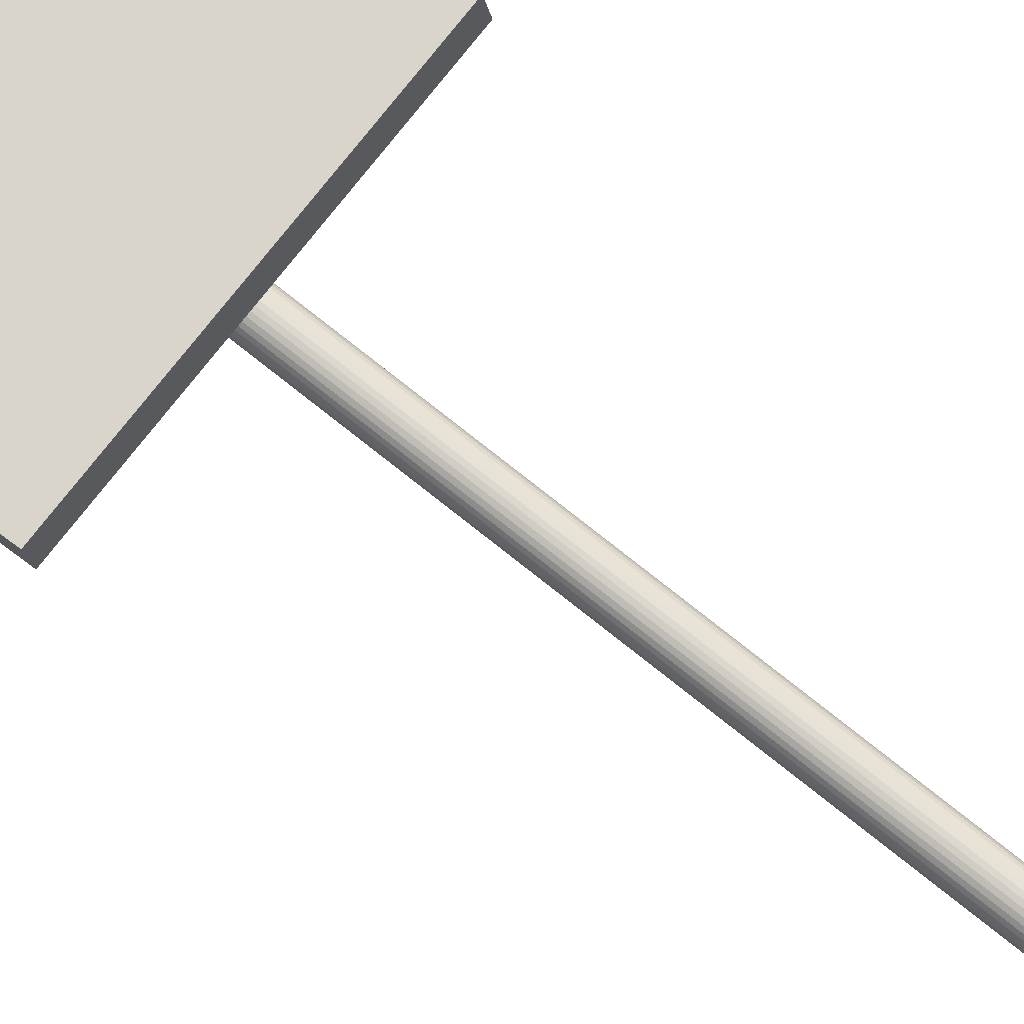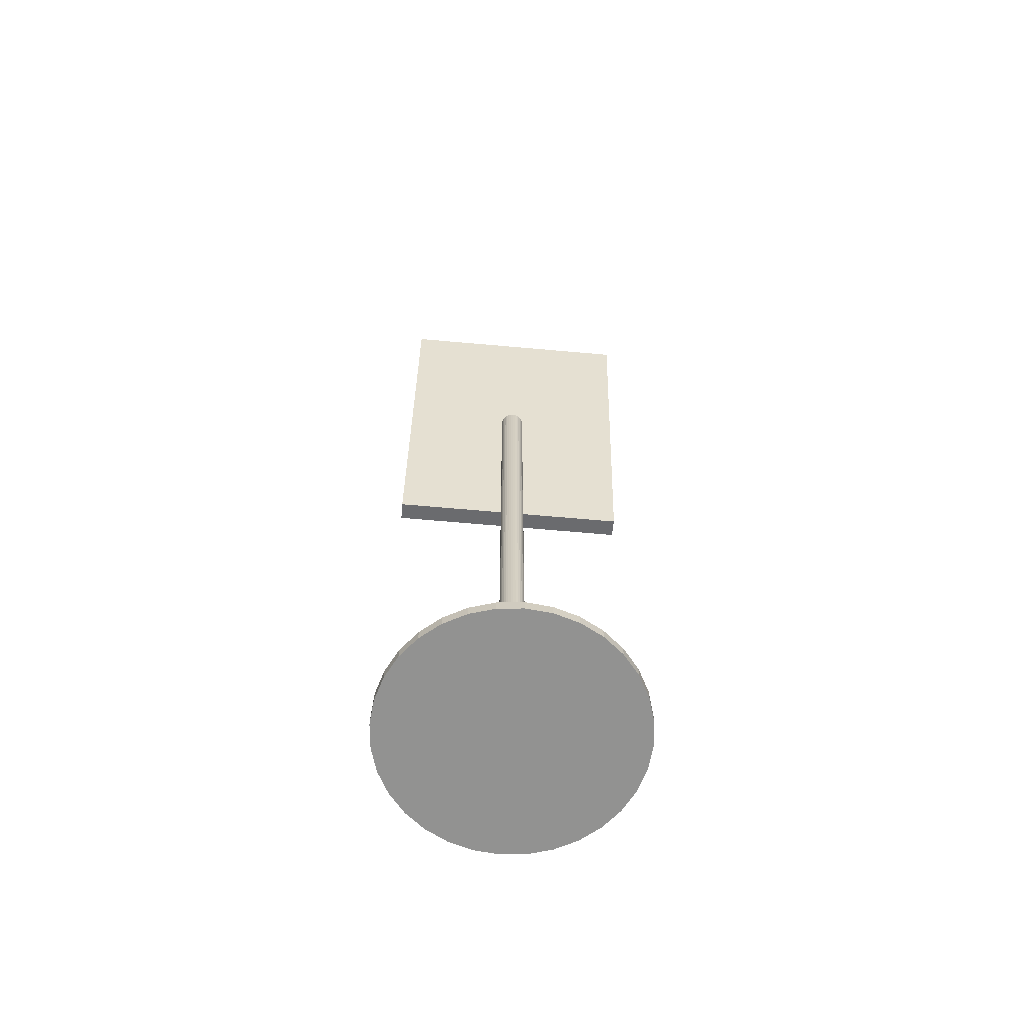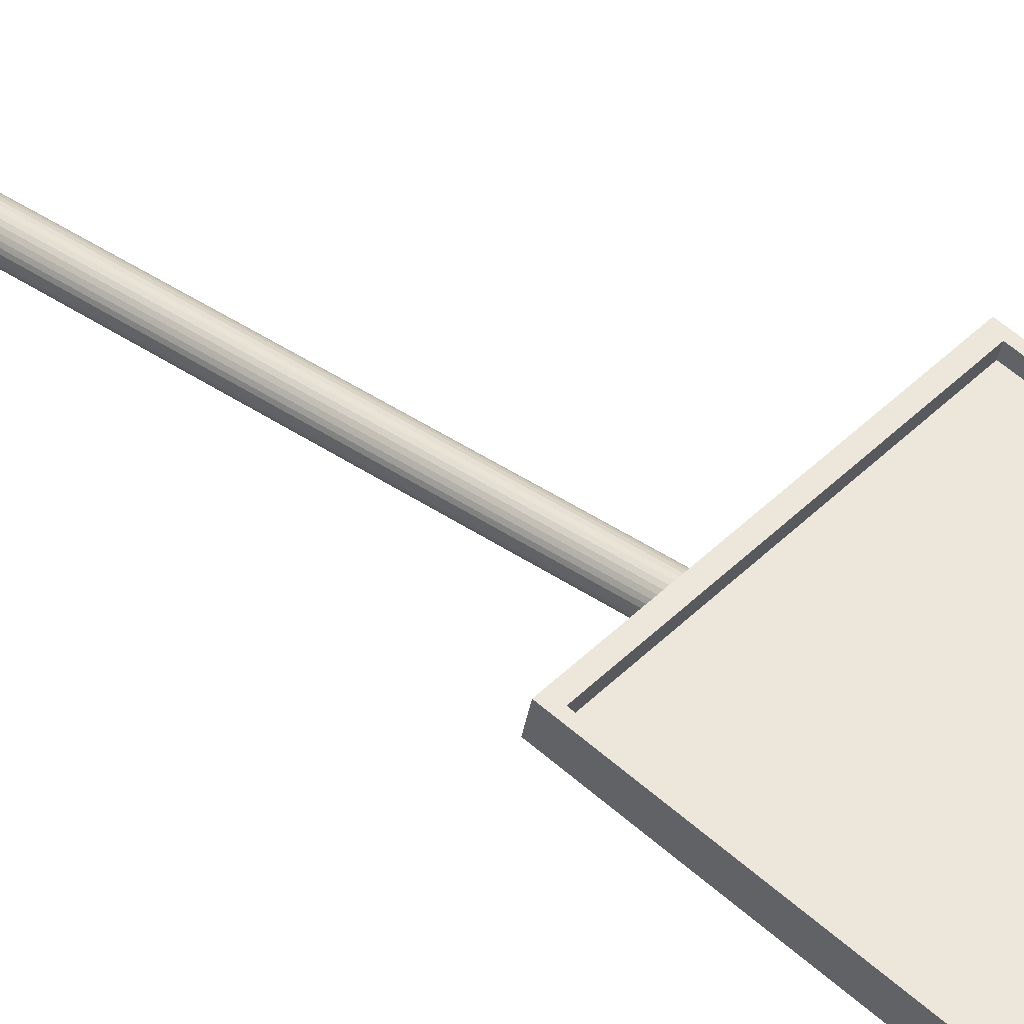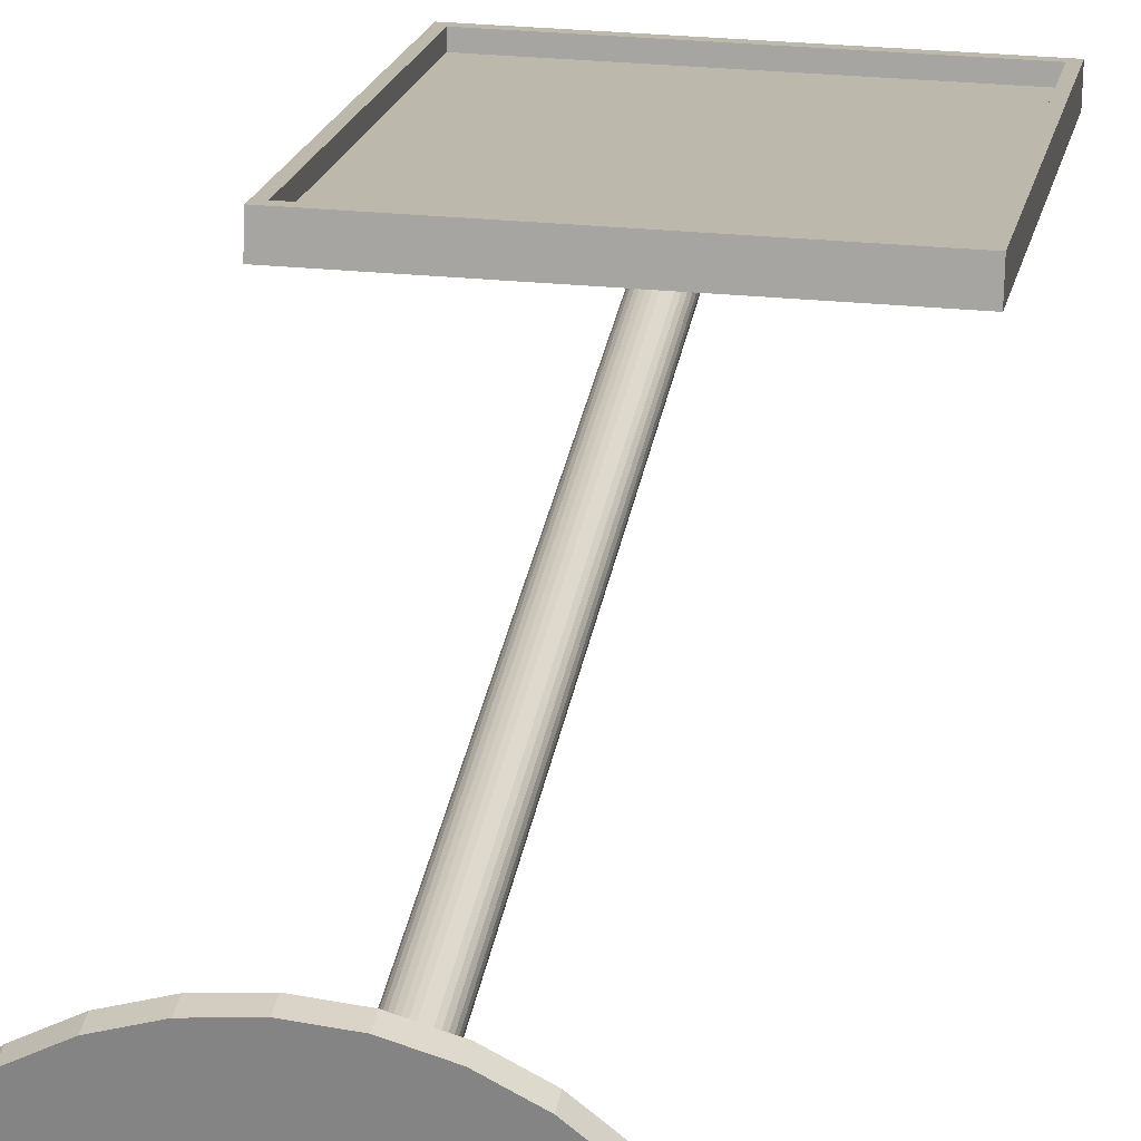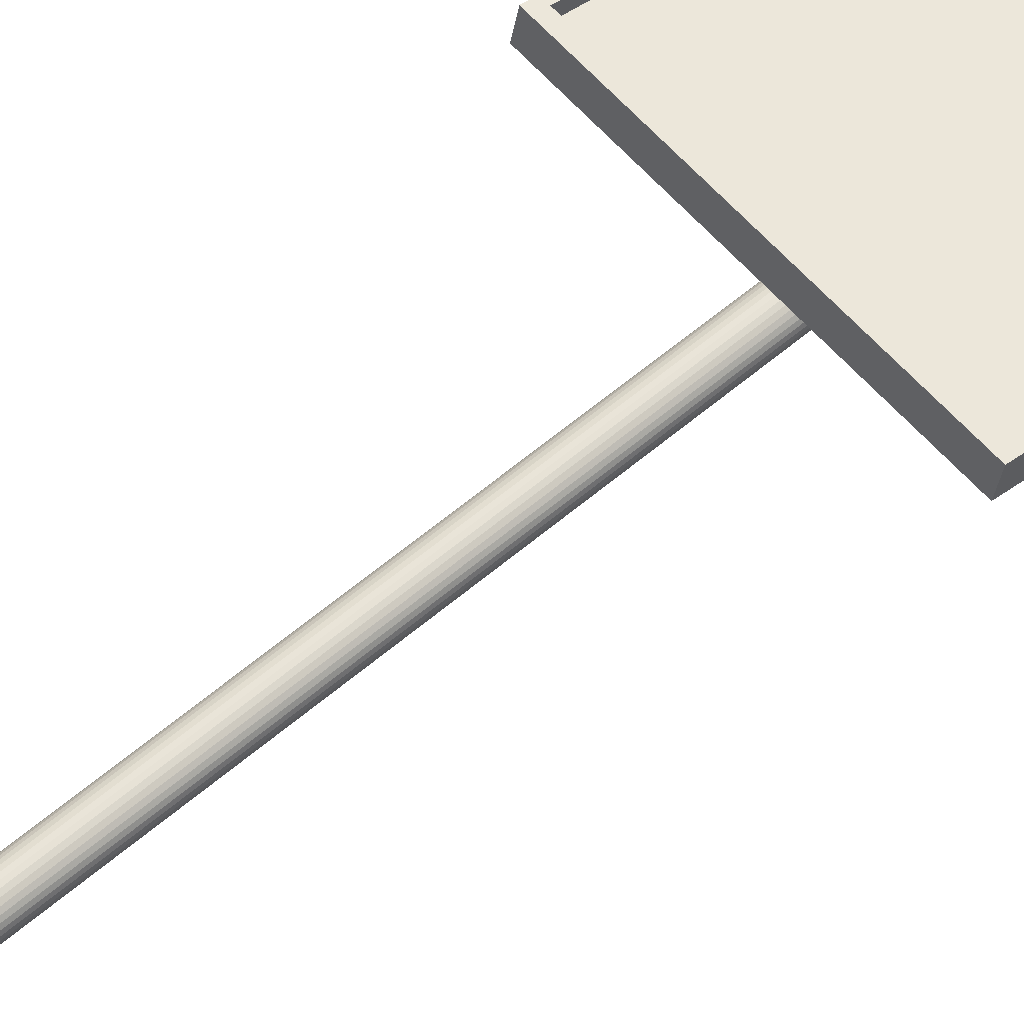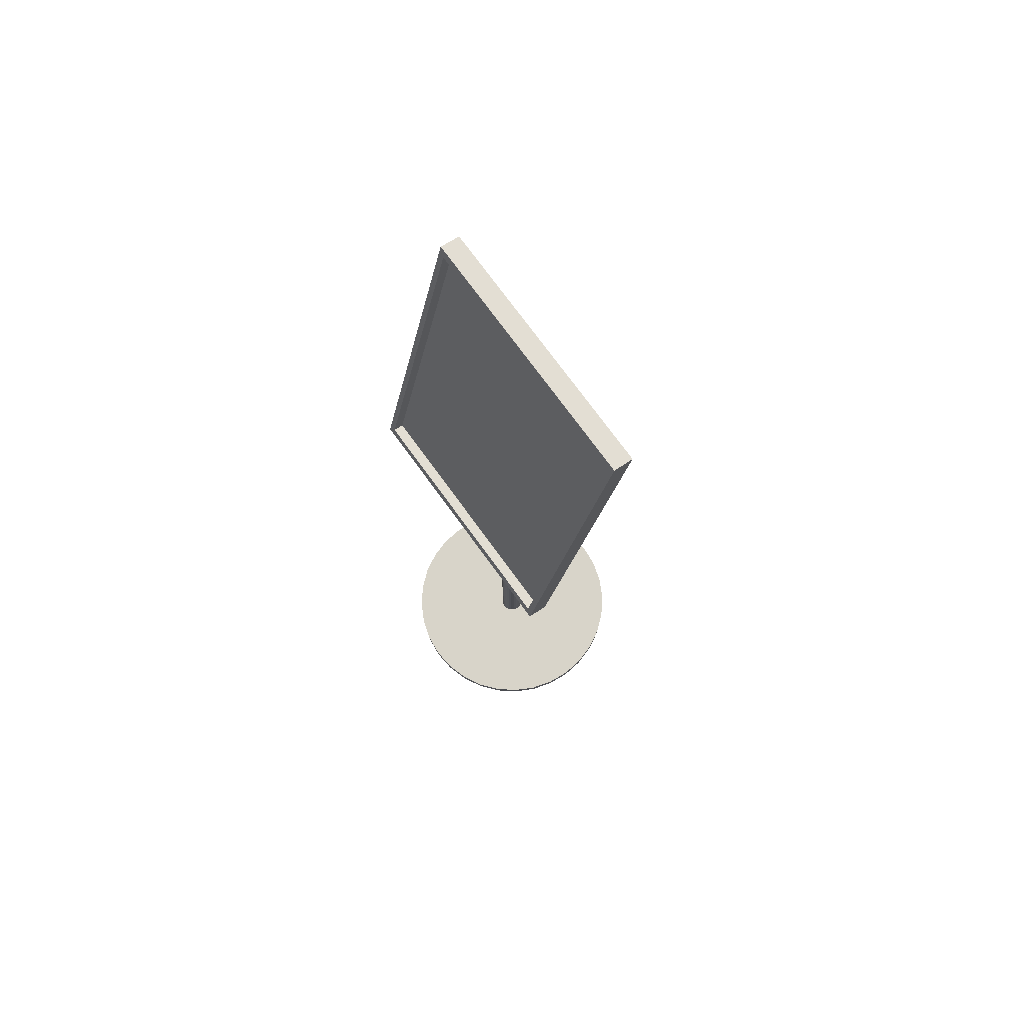
<metadata>
{"format":"obj","ext":"obj","renderer":"f3d","projection":"perspective","resolution":1024,"background":"white","views":[{"elev":77.3,"azim":-51.6,"up":"+Z"},{"elev":-66.2,"azim":174.9,"up":"+Y"},{"elev":41.4,"azim":129.7,"up":"+Z"},{"elev":27.2,"azim":8.6,"up":"+Z"},{"elev":60.2,"azim":49.0,"up":"+Z"},{"elev":75.0,"azim":53.9,"up":"+Y"}]}
</metadata>
<code>
o Cylinder
v 0 1.5 -0.025
v 0.004877 1.5 -0.02452
v 0.009567 1.5 -0.0231
v 0.01389 1.5 -0.02079
v 0.01768 1.5 -0.01768
v 0.02079 1.5 -0.01389
v 0.0231 1.5 -0.009567
v 0.02452 1.5 -0.004877
v 0.025 1.5 0
v 0.02452 1.5 0.004877
v 0.0231 1.5 0.009567
v 0.02079 1.5 0.01389
v 0.01768 1.5 0.01768
v 0.01389 1.5 0.02079
v 0.009567 1.5 0.0231
v 0.004877 1.5 0.02452
v 0 1.5 0.025
v -0.004877 1.5 0.02452
v -0.009567 1.5 0.0231
v -0.01389 1.5 0.02079
v -0.01768 1.5 0.01768
v -0.02079 1.5 0.01389
v -0.0231 1.5 0.009567
v -0.02452 1.5 0.004877
v -0.025 1.5 0
v -0.02452 1.5 -0.004877
v -0.0231 1.5 -0.009567
v -0.02079 1.5 -0.01389
v -0.01768 1.5 -0.01768
v -0.01389 1.5 -0.02079
v -0.009567 1.5 -0.0231
v -0.004877 1.5 -0.02452
v 0 0.02326 -0.025
v 0.004877 0.02326 -0.02452
v 0.009567 0.02326 -0.0231
v 0.01389 0.02326 -0.02079
v 0.01768 0.02326 -0.01768
v 0.02079 0.02326 -0.01389
v 0.0231 0.02326 -0.009567
v 0.02452 0.02326 -0.004877
v 0.025 0.02326 0
v 0.02452 0.02326 0.004877
v 0.0231 0.02326 0.009567
v 0.02079 0.02326 0.01389
v 0.01768 0.02326 0.01768
v 0.01389 0.02326 0.02079
v 0.009567 0.02326 0.0231
v 0.004877 0.02326 0.02452
v 0 0.02326 0.025
v -0.004877 0.02326 0.02452
v -0.009567 0.02326 0.0231
v -0.01389 0.02326 0.02079
v -0.01768 0.02326 0.01768
v -0.02079 0.02326 0.01389
v -0.0231 0.02326 0.009567
v -0.02452 0.02326 0.004877
v -0.025 0.02326 0
v -0.02452 0.02326 -0.004877
v -0.0231 0.02326 -0.009567
v -0.02079 0.02326 -0.01389
v -0.01768 0.02326 -0.01768
v -0.01389 0.02326 -0.02079
v -0.009567 0.02326 -0.0231
v -0.004877 0.02326 -0.02452
v -0 0 -0.2464
v 0.04806 0 -0.2416
v 0.09427 0 -0.2276
v 0.1369 0 -0.2048
v 0.1742 0 -0.1742
v 0.2048 0 -0.1369
v 0.2276 0 -0.09427
v 0.2416 0 -0.04806
v 0.2464 0 -0
v 0.2416 0 0.04806
v 0.2276 0 0.09427
v 0.2048 0 0.1369
v 0.1742 0 0.1742
v 0.1369 0 0.2048
v 0.09427 0 0.2276
v 0.04806 0 0.2416
v -0 0 0.2464
v -0.04806 0 0.2416
v -0.09427 0 0.2276
v -0.1369 0 0.2048
v -0.1742 0 0.1742
v -0.2048 0 0.1369
v -0.2276 0 0.09427
v -0.2416 0 0.04806
v -0.2464 0 -0
v -0.2416 0 -0.04806
v -0.2276 0 -0.09427
v -0.2048 0 -0.1369
v -0.1742 0 -0.1742
v -0.1369 0 -0.2048
v -0.09427 0 -0.2276
v -0.04806 0 -0.2416
v 0 0.02326 -0.025
v 0.004877 0.02326 -0.02452
v 0.009567 0.02326 -0.0231
v 0.01389 0.02326 -0.02079
v 0.01768 0.02326 -0.01768
v 0.02079 0.02326 -0.01389
v 0.0231 0.02326 -0.009567
v 0.02452 0.02326 -0.004877
v 0.025 0.02326 0
v 0.02452 0.02326 0.004877
v 0.0231 0.02326 0.009567
v 0.02079 0.02326 0.01389
v 0.01768 0.02326 0.01768
v 0.01389 0.02326 0.02079
v 0.009567 0.02326 0.0231
v 0.004877 0.02326 0.02452
v 0 0.02326 0.025
v -0.004877 0.02326 0.02452
v -0.009567 0.02326 0.0231
v -0.01389 0.02326 0.02079
v -0.01768 0.02326 0.01768
v -0.02079 0.02326 0.01389
v -0.0231 0.02326 0.009567
v -0.02452 0.02326 0.004877
v -0.025 0.02326 0
v -0.02452 0.02326 -0.004877
v -0.0231 0.02326 -0.009567
v -0.02079 0.02326 -0.01389
v -0.01768 0.02326 -0.01768
v -0.01389 0.02326 -0.02079
v -0.009567 0.02326 -0.0231
v -0.004877 0.02326 -0.02452
v 0 0.02326 -0.025
v 0.004877 0.02326 -0.02452
v 0.009567 0.02326 -0.0231
v 0.01389 0.02326 -0.02079
v 0.01768 0.02326 -0.01768
v 0.02079 0.02326 -0.01389
v 0.0231 0.02326 -0.009567
v 0.02452 0.02326 -0.004877
v 0.025 0.02326 0
v 0.02452 0.02326 0.004877
v 0.0231 0.02326 0.009567
v 0.02079 0.02326 0.01389
v 0.01768 0.02326 0.01768
v 0.01389 0.02326 0.02079
v 0.009567 0.02326 0.0231
v 0.004877 0.02326 0.02452
v 0 0.02326 0.025
v -0.004877 0.02326 0.02452
v -0.009567 0.02326 0.0231
v -0.01389 0.02326 0.02079
v -0.01768 0.02326 0.01768
v -0.02079 0.02326 0.01389
v -0.0231 0.02326 0.009567
v -0.02452 0.02326 0.004877
v -0.025 0.02326 0
v -0.02452 0.02326 -0.004877
v -0.0231 0.02326 -0.009567
v -0.02079 0.02326 -0.01389
v -0.01768 0.02326 -0.01768
v -0.01389 0.02326 -0.02079
v -0.009567 0.02326 -0.0231
v -0.004877 0.02326 -0.02452
v -0 0.02326 -0.2464
v 0.04806 0.02326 -0.2416
v 0.09427 0.02326 -0.2276
v 0.1369 0.02326 -0.2048
v 0.1742 0.02326 -0.1742
v 0.2048 0.02326 -0.1369
v 0.2276 0.02326 -0.09427
v 0.2416 0.02326 -0.04806
v 0.2464 0.02326 -0
v 0.2416 0.02326 0.04806
v 0.2276 0.02326 0.09427
v 0.2048 0.02326 0.1369
v 0.1742 0.02326 0.1742
v 0.1369 0.02326 0.2048
v 0.09427 0.02326 0.2276
v 0.04806 0.02326 0.2416
v -0 0.02326 0.2464
v -0.04806 0.02326 0.2416
v -0.09427 0.02326 0.2276
v -0.1369 0.02326 0.2048
v -0.1742 0.02326 0.1742
v -0.2048 0.02326 0.1369
v -0.2276 0.02326 0.09427
v -0.2416 0.02326 0.04806
v -0.2464 0.02326 -0
v -0.2416 0.02326 -0.04806
v -0.2276 0.02326 -0.09427
v -0.2048 0.02326 -0.1369
v -0.1742 0.02326 -0.1742
v -0.1369 0.02326 -0.2048
v -0.09427 0.02326 -0.2276
v -0.04806 0.02326 -0.2416
f 33 1 2 34
f 34 2 3 35
f 35 3 4 36
f 36 4 5 37
f 37 5 6 38
f 38 6 7 39
f 39 7 8 40
f 40 8 9 41
f 41 9 10 42
f 42 10 11 43
f 43 11 12 44
f 44 12 13 45
f 45 13 14 46
f 46 14 15 47
f 47 15 16 48
f 48 16 17 49
f 49 17 18 50
f 50 18 19 51
f 51 19 20 52
f 52 20 21 53
f 53 21 22 54
f 54 22 23 55
f 55 23 24 56
f 56 24 25 57
f 57 25 26 58
f 58 26 27 59
f 59 27 28 60
f 60 28 29 61
f 61 29 30 62
f 62 30 31 63
f 2 1 32 31 30 29 28 27 26 25 24 23 22 21 20 19 18 17 16 15 14 13 12 11 10 9 8 7 6 5 4 3
f 63 31 32 64
f 64 32 1 33
f 44 45 109 108
f 58 59 123 122
f 45 46 110 109
f 59 60 124 123
f 46 47 111 110
f 33 34 98 97
f 60 61 125 124
f 47 48 112 111
f 34 35 99 98
f 61 62 126 125
f 48 49 113 112
f 35 36 100 99
f 62 63 127 126
f 49 50 114 113
f 36 37 101 100
f 63 64 128 127
f 50 51 115 114
f 37 38 102 101
f 64 33 97 128
f 51 52 116 115
f 38 39 103 102
f 52 53 117 116
f 39 40 104 103
f 53 54 118 117
f 40 41 105 104
f 54 55 119 118
f 41 42 106 105
f 55 56 120 119
f 42 43 107 106
f 56 57 121 120
f 43 44 108 107
f 57 58 122 121
f 65 66 67 68 69 70 71 72 73 74 75 76 77 78 79 80 81 82 83 84 85 86 87 88 89 90 91 92 93 94 95 96
f 97 98 130 129
f 124 125 157 156
f 111 112 144 143
f 98 99 131 130
f 125 126 158 157
f 112 113 145 144
f 99 100 132 131
f 126 127 159 158
f 113 114 146 145
f 100 101 133 132
f 127 128 160 159
f 114 115 147 146
f 101 102 134 133
f 128 97 129 160
f 115 116 148 147
f 102 103 135 134
f 116 117 149 148
f 103 104 136 135
f 117 118 150 149
f 104 105 137 136
f 118 119 151 150
f 105 106 138 137
f 119 120 152 151
f 106 107 139 138
f 120 121 153 152
f 107 108 140 139
f 121 122 154 153
f 108 109 141 140
f 122 123 155 154
f 109 110 142 141
f 123 124 156 155
f 110 111 143 142
f 153 154 186 185
f 140 141 173 172
f 154 155 187 186
f 141 142 174 173
f 155 156 188 187
f 142 143 175 174
f 129 130 162 161
f 156 157 189 188
f 143 144 176 175
f 130 131 163 162
f 157 158 190 189
f 144 145 177 176
f 131 132 164 163
f 158 159 191 190
f 145 146 178 177
f 132 133 165 164
f 159 160 192 191
f 146 147 179 178
f 133 134 166 165
f 160 129 161 192
f 147 148 180 179
f 134 135 167 166
f 148 149 181 180
f 135 136 168 167
f 149 150 182 181
f 136 137 169 168
f 150 151 183 182
f 137 138 170 169
f 151 152 184 183
f 138 139 171 170
f 152 153 185 184
f 139 140 172 171
f 96 192 161 65
f 95 191 192 96
f 94 190 191 95
f 93 189 190 94
f 92 188 189 93
f 91 187 188 92
f 90 186 187 91
f 89 185 186 90
f 88 184 185 89
f 87 183 184 88
f 86 182 183 87
f 85 181 182 86
f 84 180 181 85
f 83 179 180 84
f 82 178 179 83
f 81 177 178 82
f 80 176 177 81
f 79 175 176 80
f 78 174 175 79
f 77 173 174 78
f 76 172 173 77
f 75 171 172 76
f 74 170 171 75
f 73 169 170 74
f 72 168 169 73
f 71 167 168 72
f 70 166 167 71
f 69 165 166 70
f 68 164 165 69
f 67 163 164 68
f 66 162 163 67
f 65 161 162 66
o Cube
v -0.2375 1.194 0.113
v -0.2375 1.888 -0.04484
v -0.25 1.171 0.09767
v -0.25 1.902 -0.06849
v 0.2375 1.194 0.113
v 0.2375 1.888 -0.04484
v 0.25 1.171 0.09767
v 0.25 1.902 -0.06849
v -0.25 1.175 0.1172
v -0.25 1.907 -0.04899
v 0.25 1.907 -0.04899
v 0.25 1.175 0.1172
v -0.25 1.18 0.1367
v -0.25 1.911 -0.02949
v 0.25 1.911 -0.02949
v 0.25 1.18 0.1367
v -0.2375 1.198 0.1325
v -0.2375 1.893 -0.02533
v 0.2375 1.893 -0.02533
v 0.2375 1.198 0.1325
f 201 202 196 195
f 195 196 200 199
f 199 200 203 204
f 197 198 194 193
f 195 199 204 201
f 200 196 202 203
f 194 198 211 210
f 201 204 208 205
f 202 201 205 206
f 193 194 210 209
f 209 210 206 205
f 211 212 208 207
f 212 209 205 208
f 210 211 207 206
f 198 197 212 211
f 203 202 206 207
f 204 203 207 208
f 197 193 209 212

</code>
